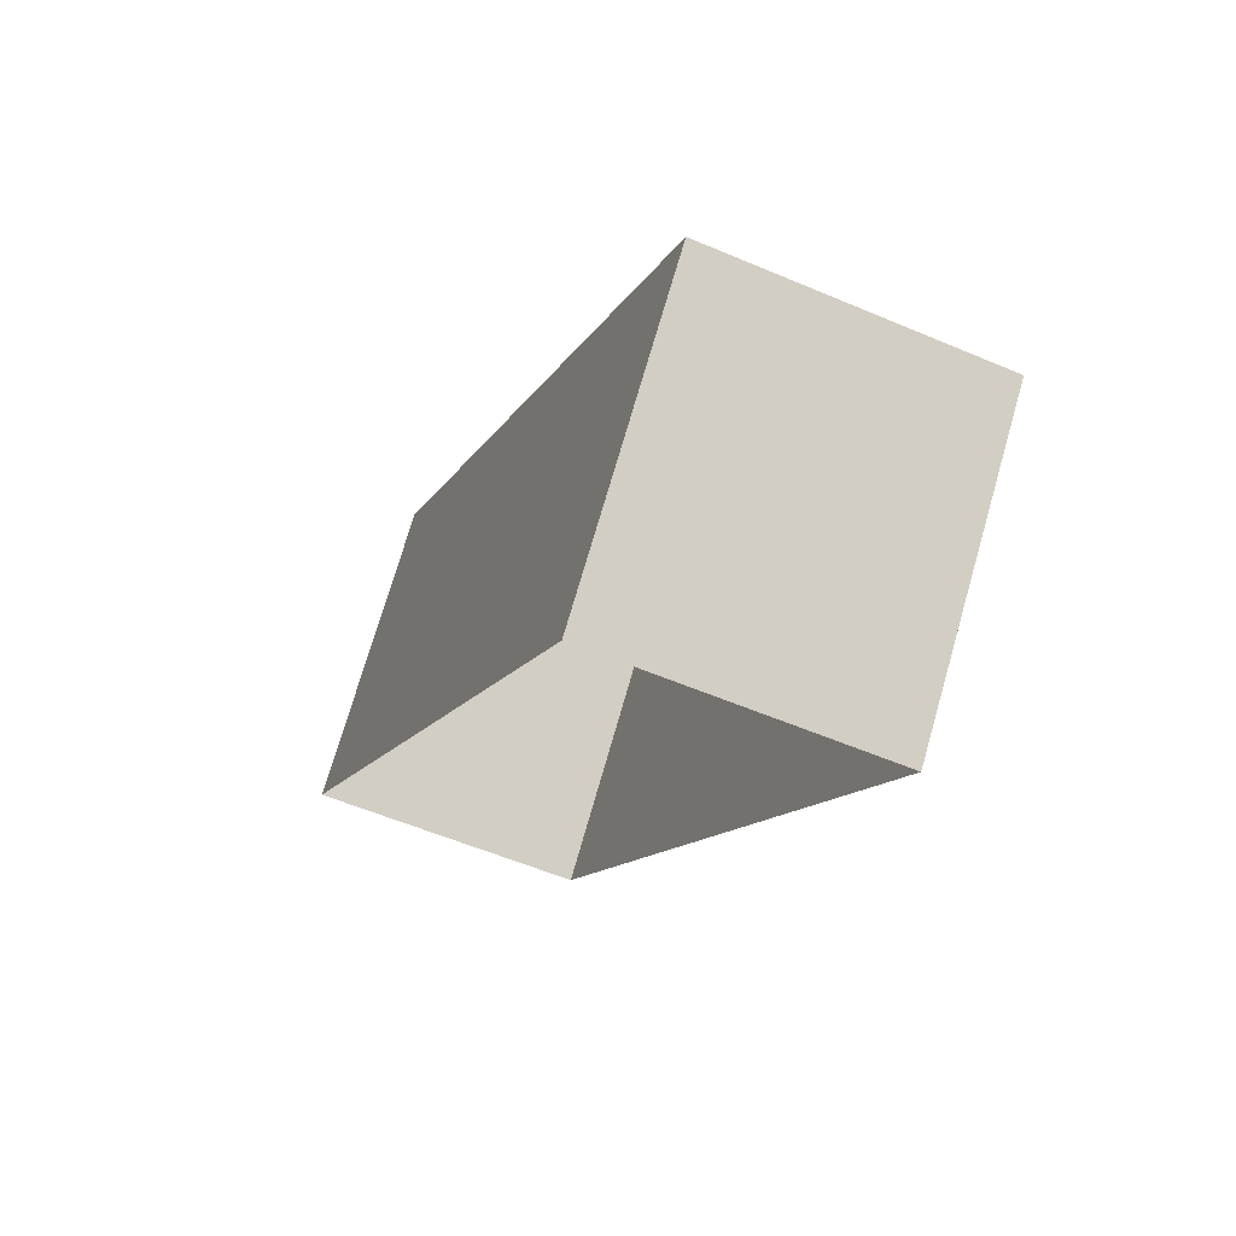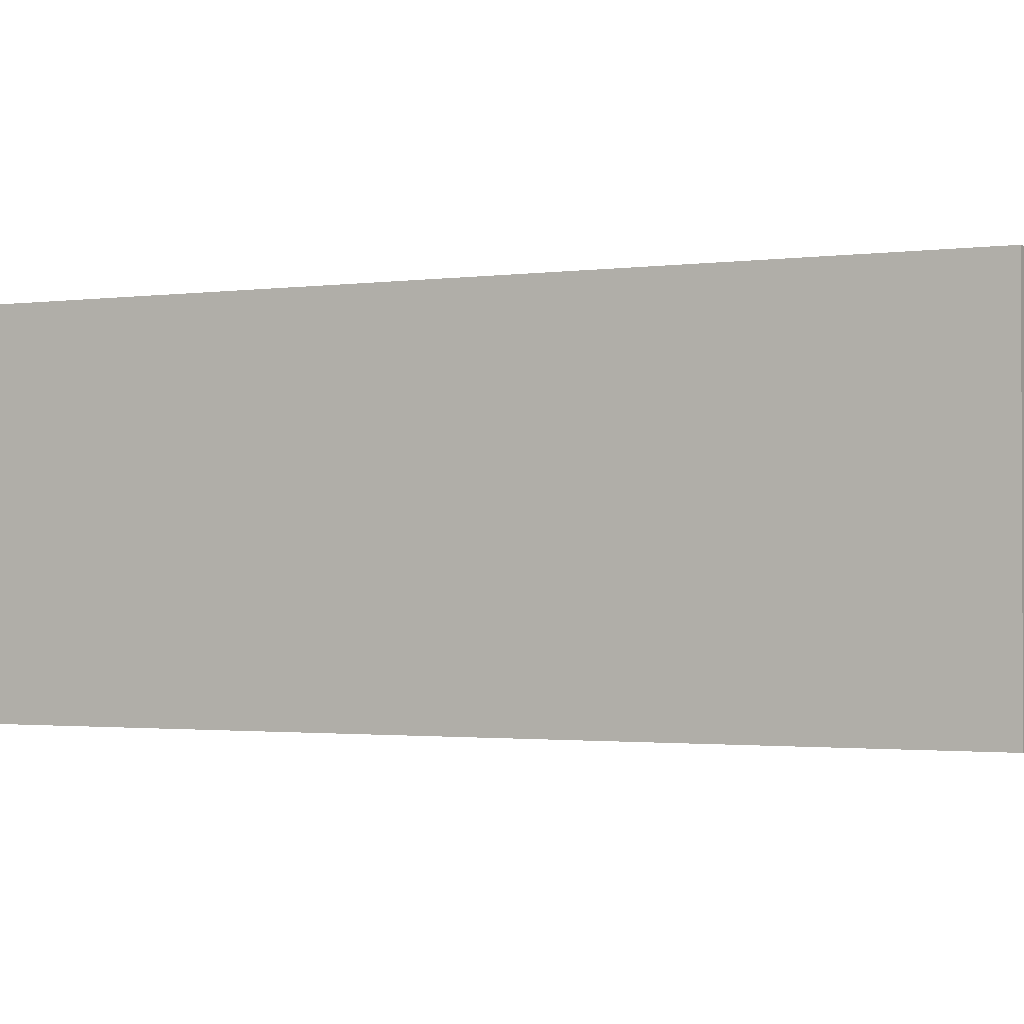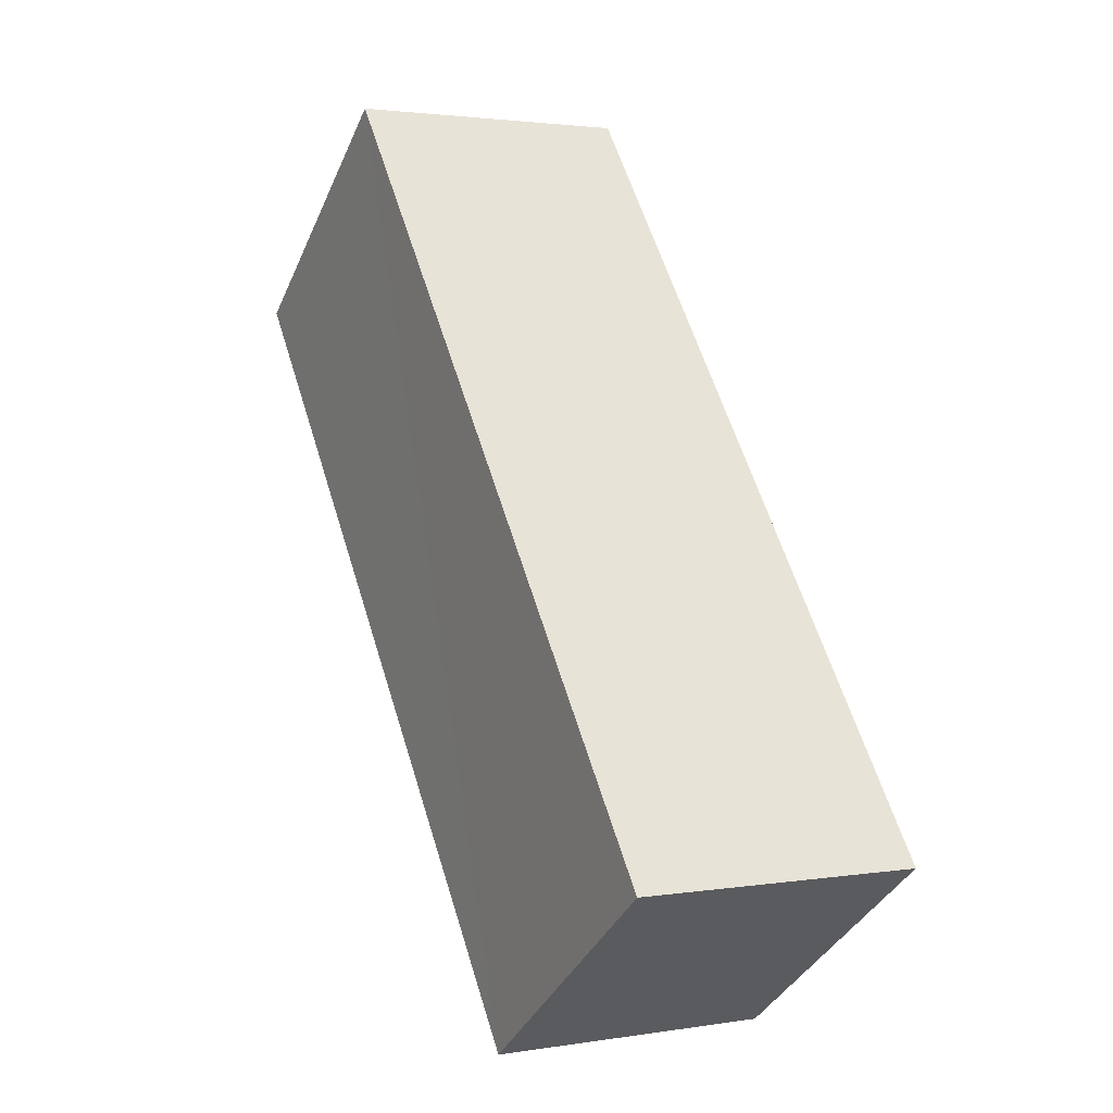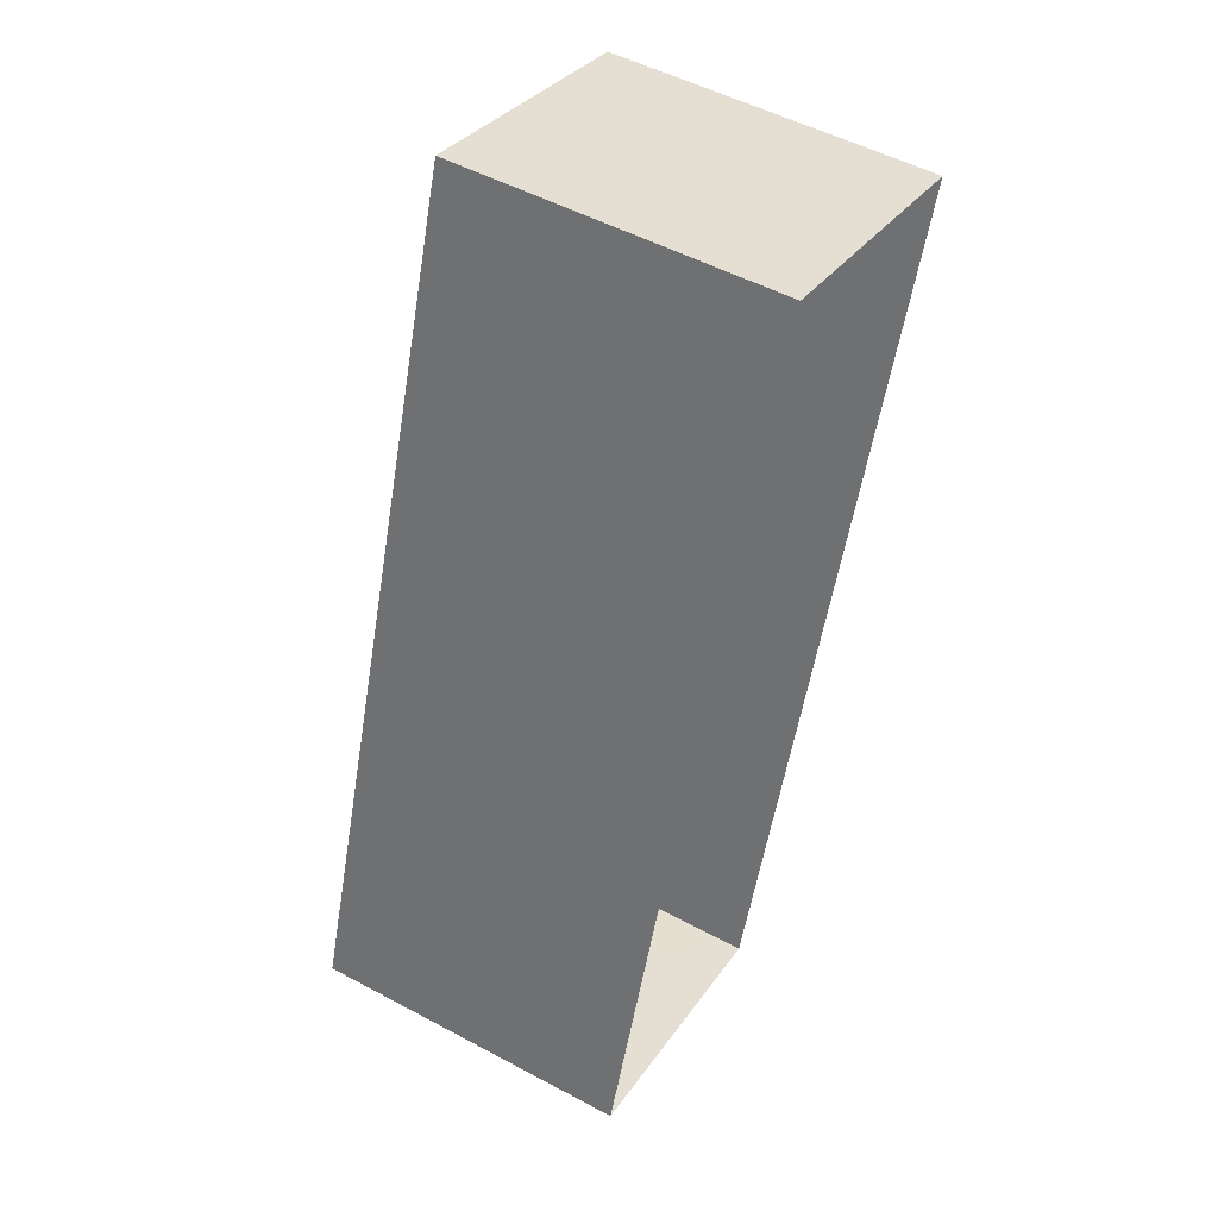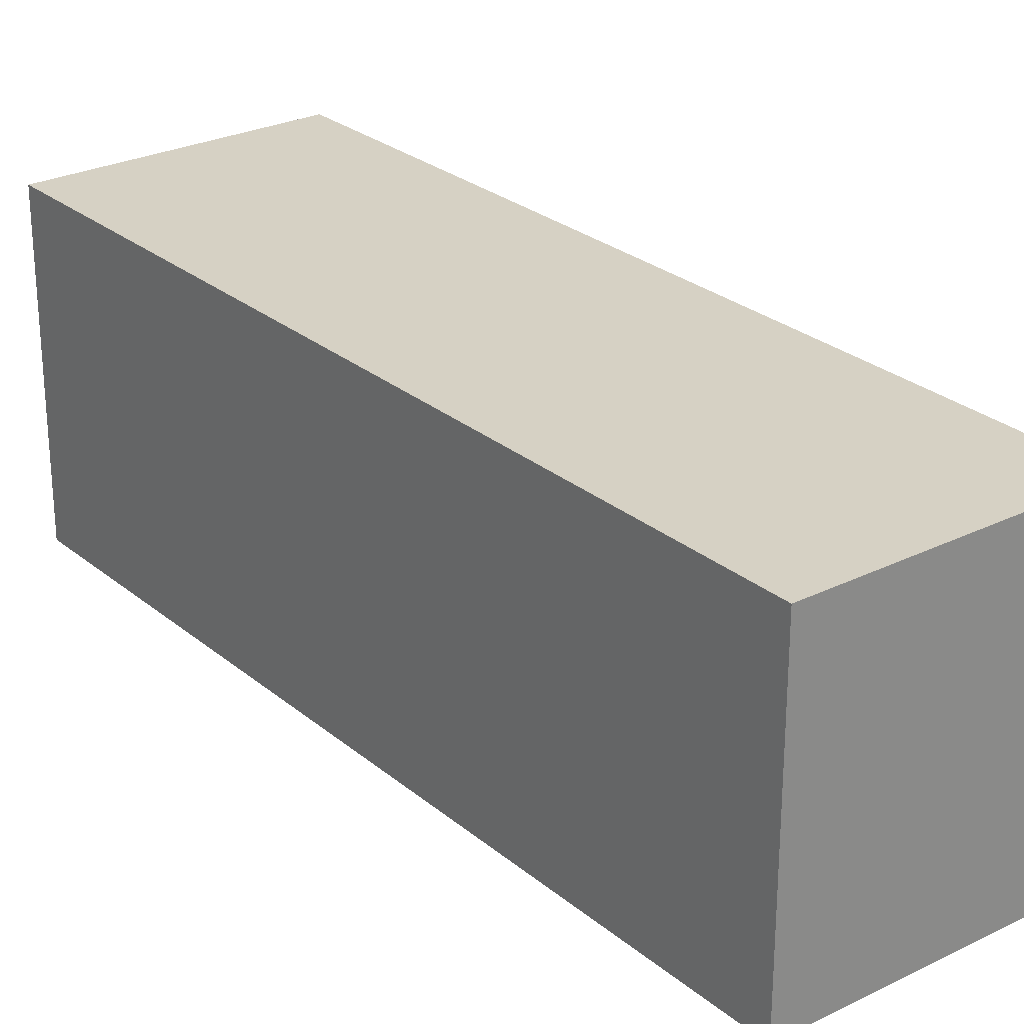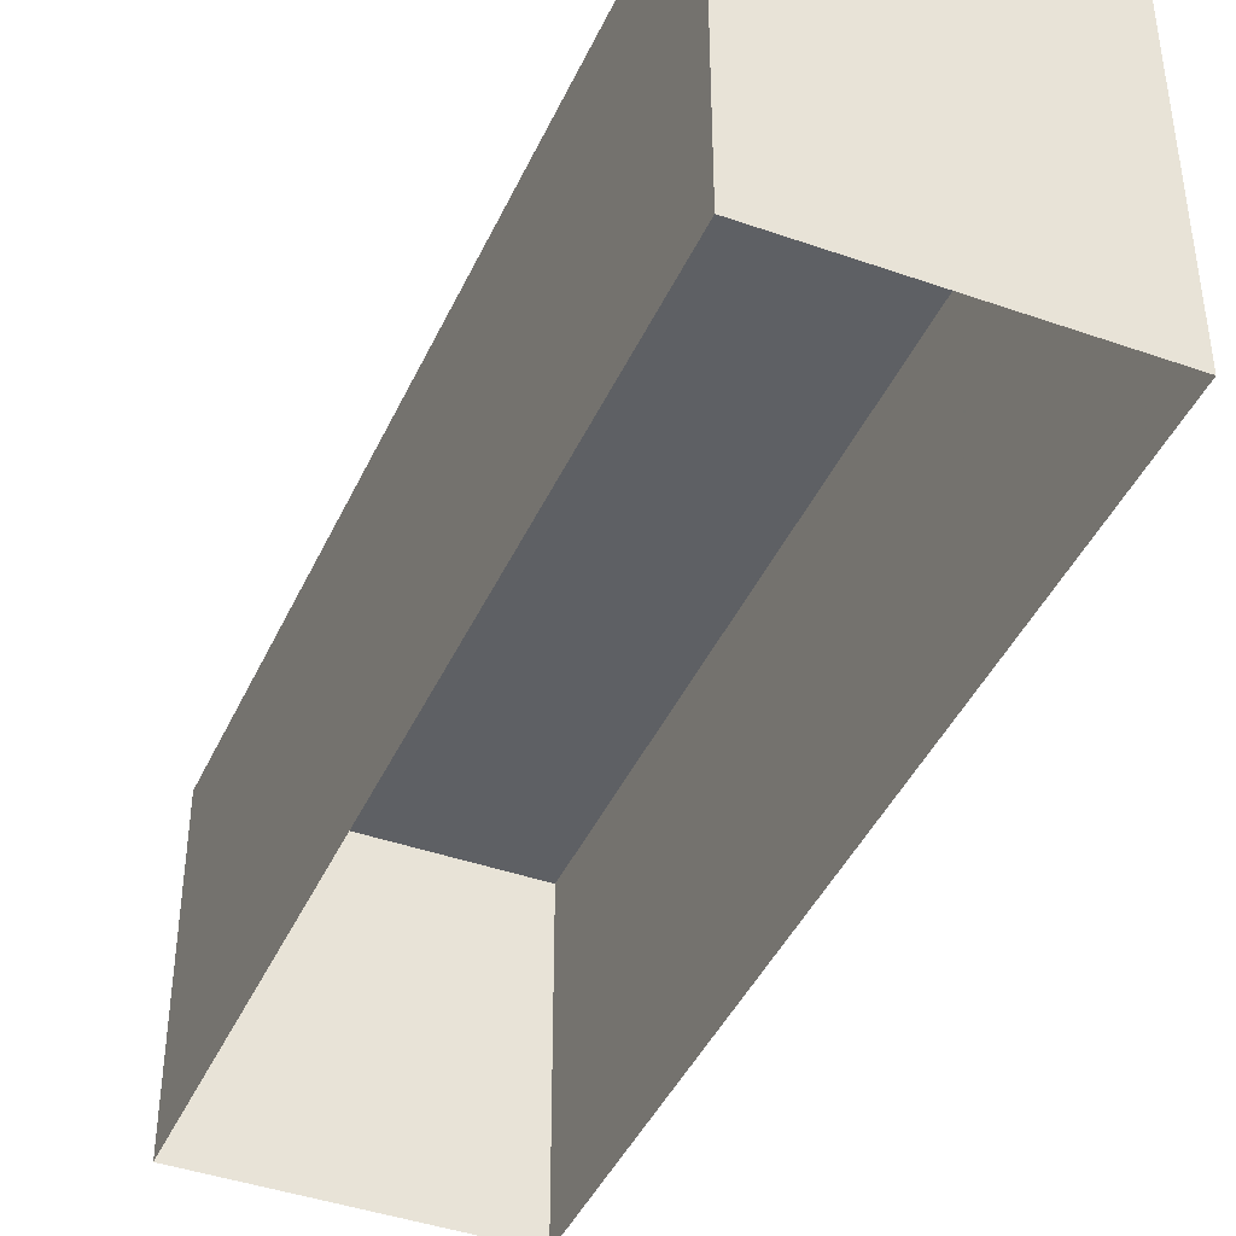
<metadata>
{"format":"obj","ext":"obj","renderer":"f3d","projection":"perspective","resolution":1024,"background":"white","views":[{"elev":73.3,"azim":-163.9,"up":"+Y"},{"elev":-1.5,"azim":136.9,"up":"+Z"},{"elev":-37.6,"azim":-21.9,"up":"+Y"},{"elev":51.8,"azim":120.1,"up":"+Y"},{"elev":26.9,"azim":160.0,"up":"+Z"},{"elev":-43.0,"azim":-5.1,"up":"+Z"}]}
</metadata>
<code>
v -8.909e+04 -1.009e+05 1.208
v -8.909e+04 -1.009e+05 1.212
v -8.909e+04 -1.009e+05 1.212
v -8.909e+04 -1.009e+05 1.209
v -8.909e+04 -1.009e+05 6.654
v -8.909e+04 -1.009e+05 6.655
v -8.909e+04 -1.009e+05 6.659
v -8.909e+04 -1.009e+05 6.658
f 1 2 3
f 4 1 3
f 5 6 7
f 8 5 7
f 8 3 2
f 8 7 3
f 5 1 4
f 6 5 4
f 6 4 3
f 7 6 3
f 5 2 1
f 5 8 2

</code>
